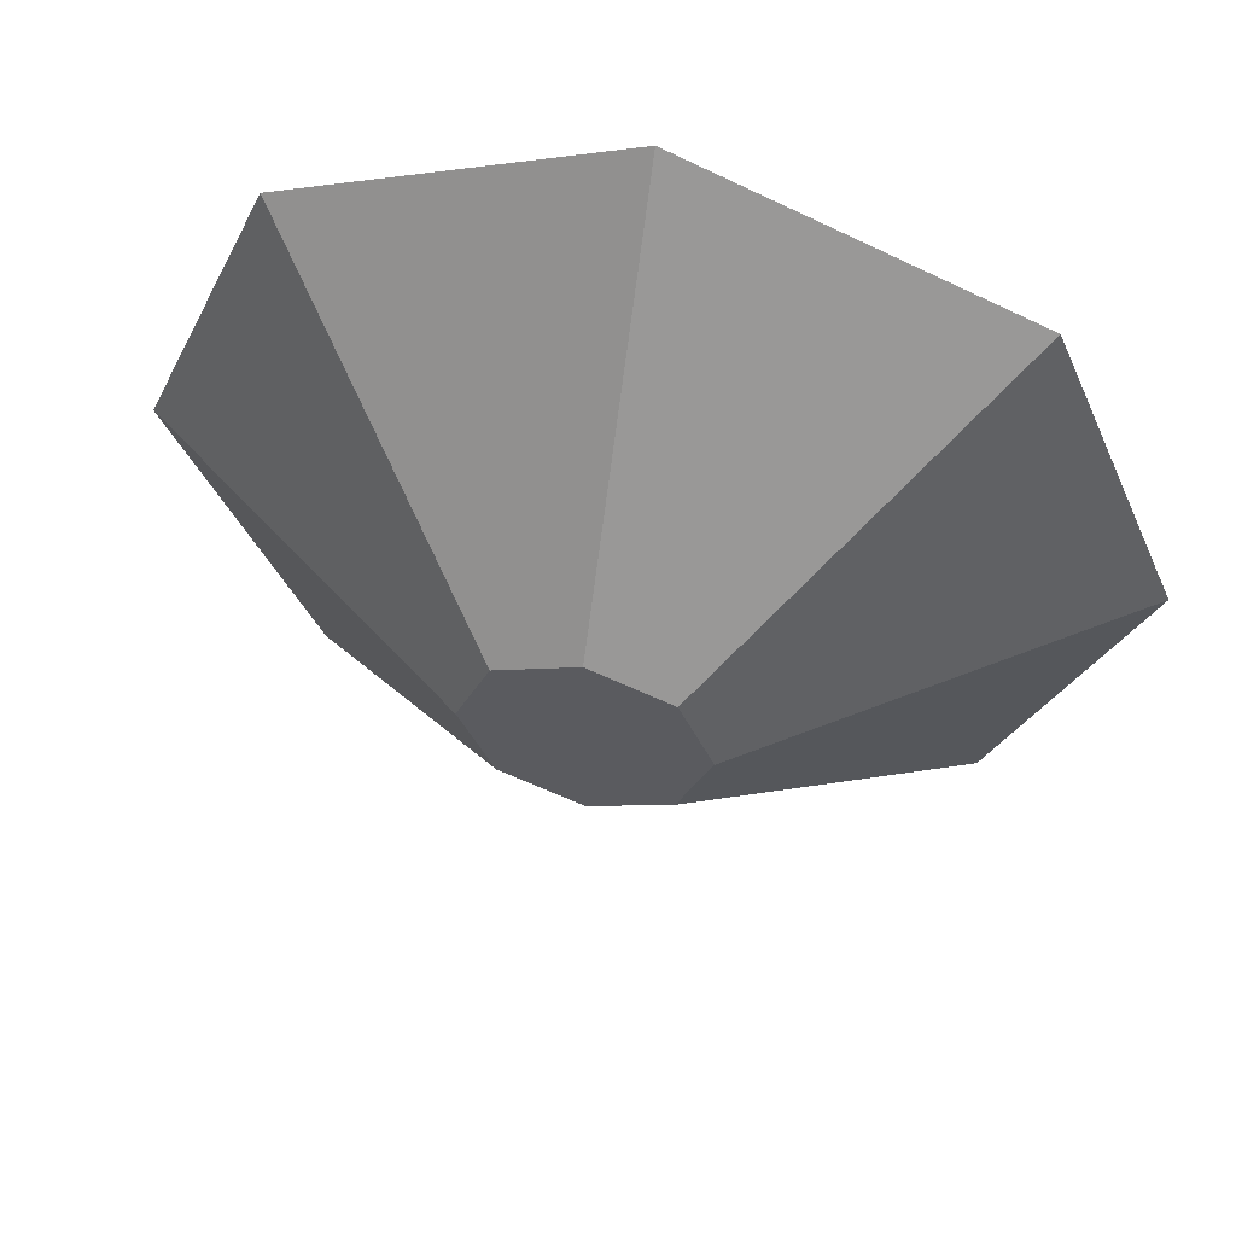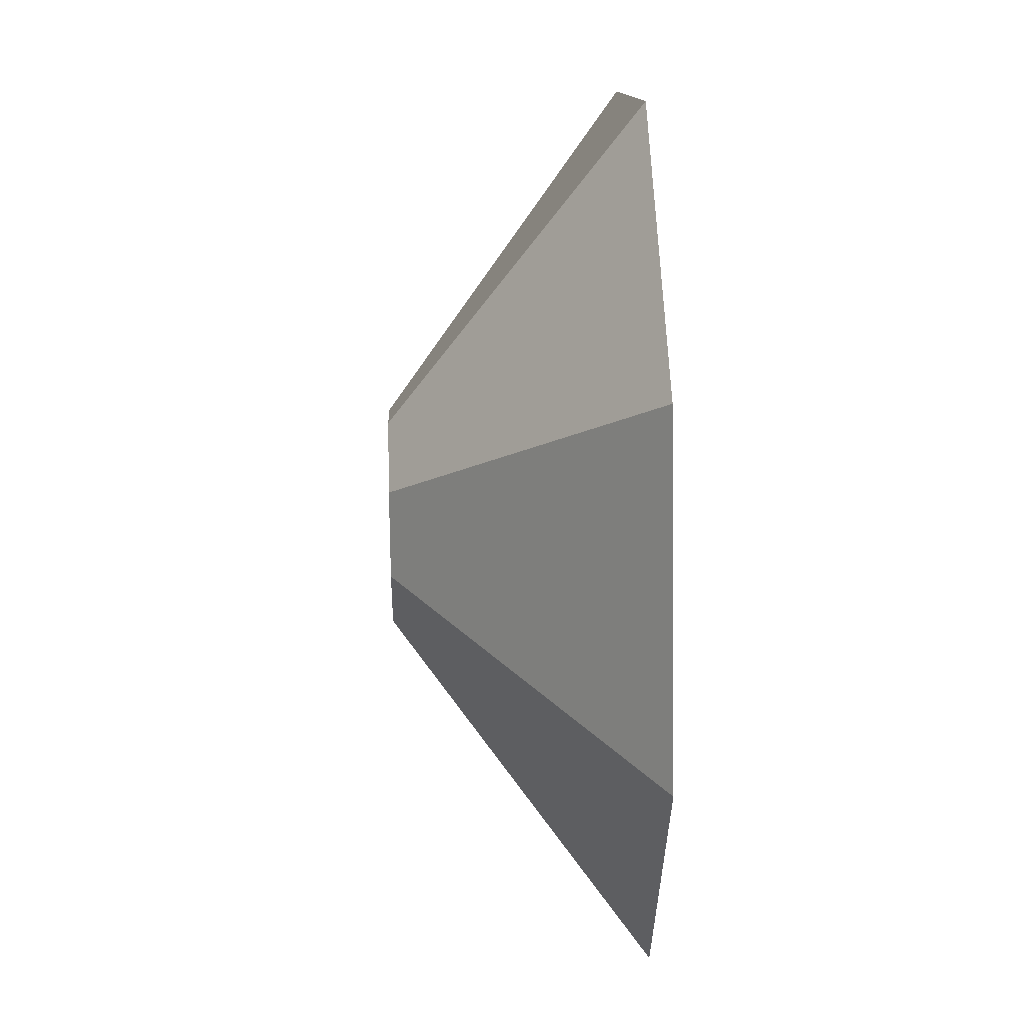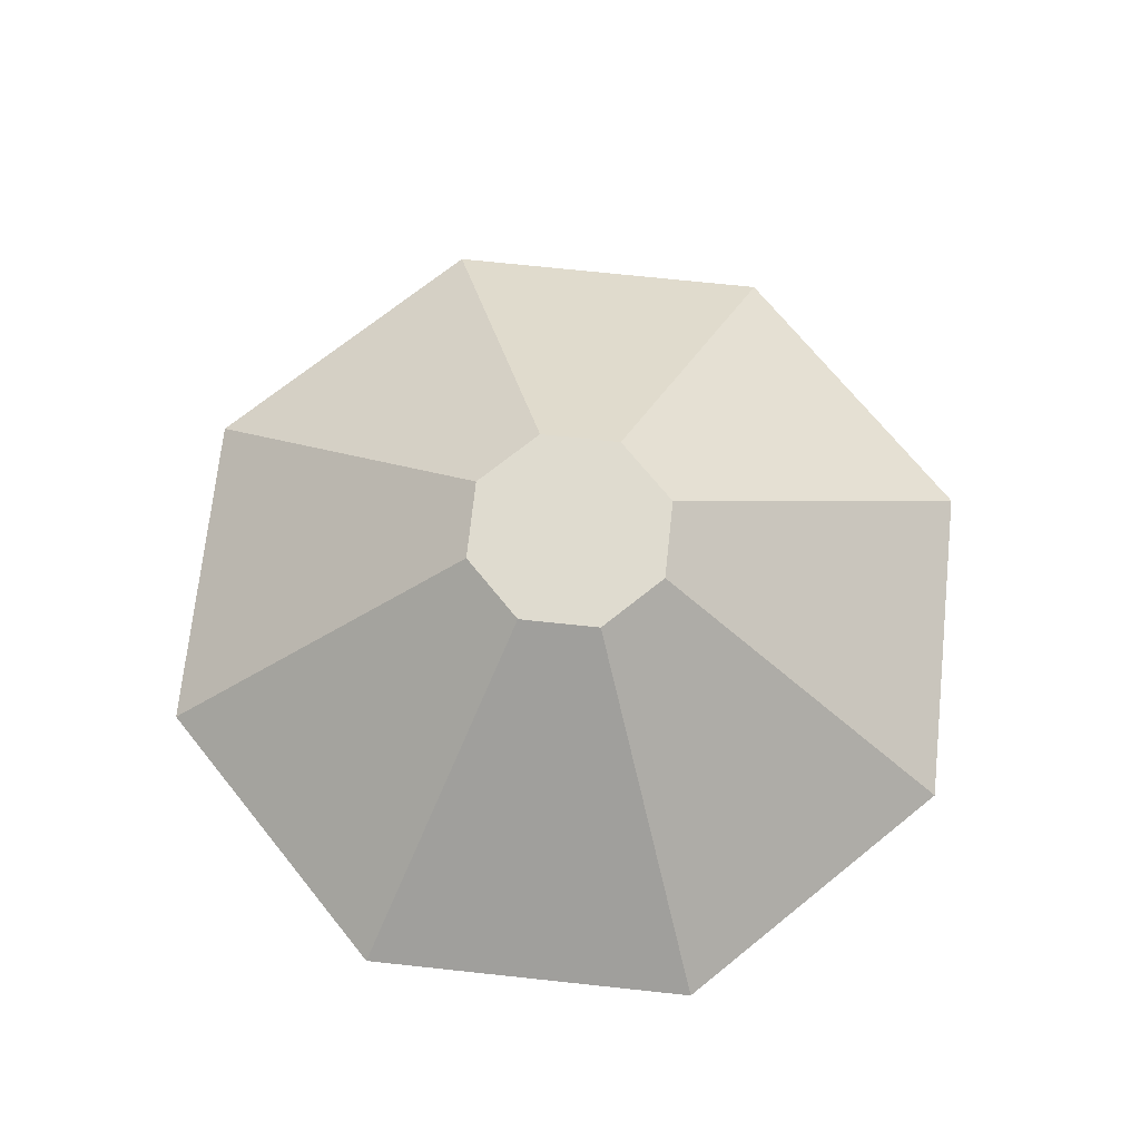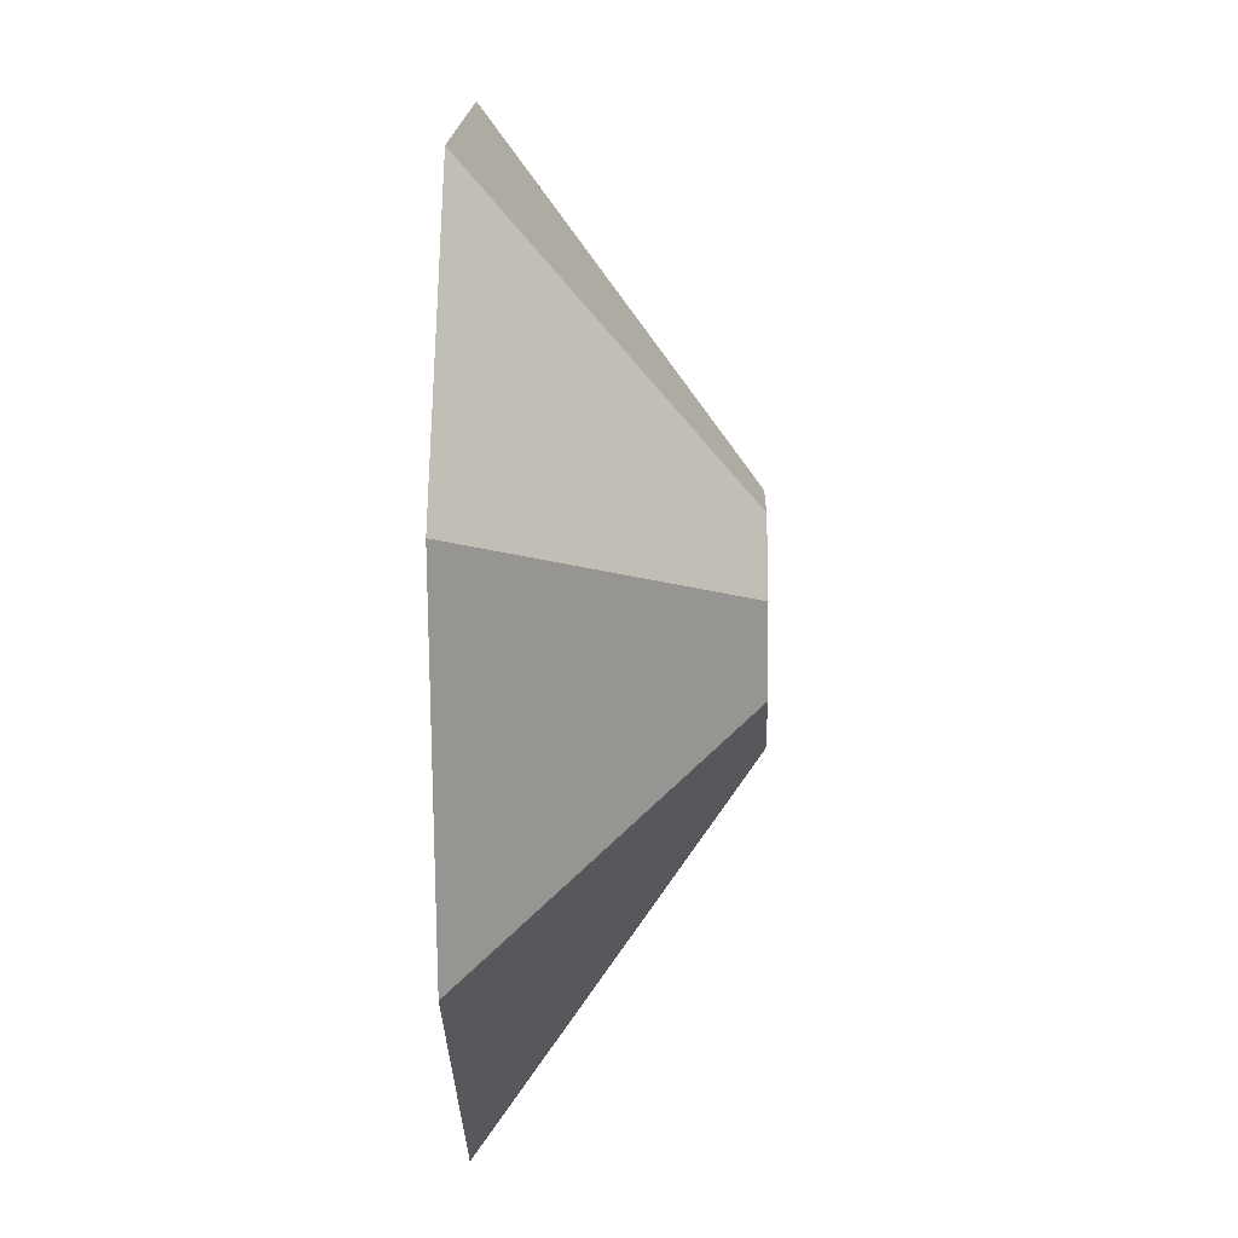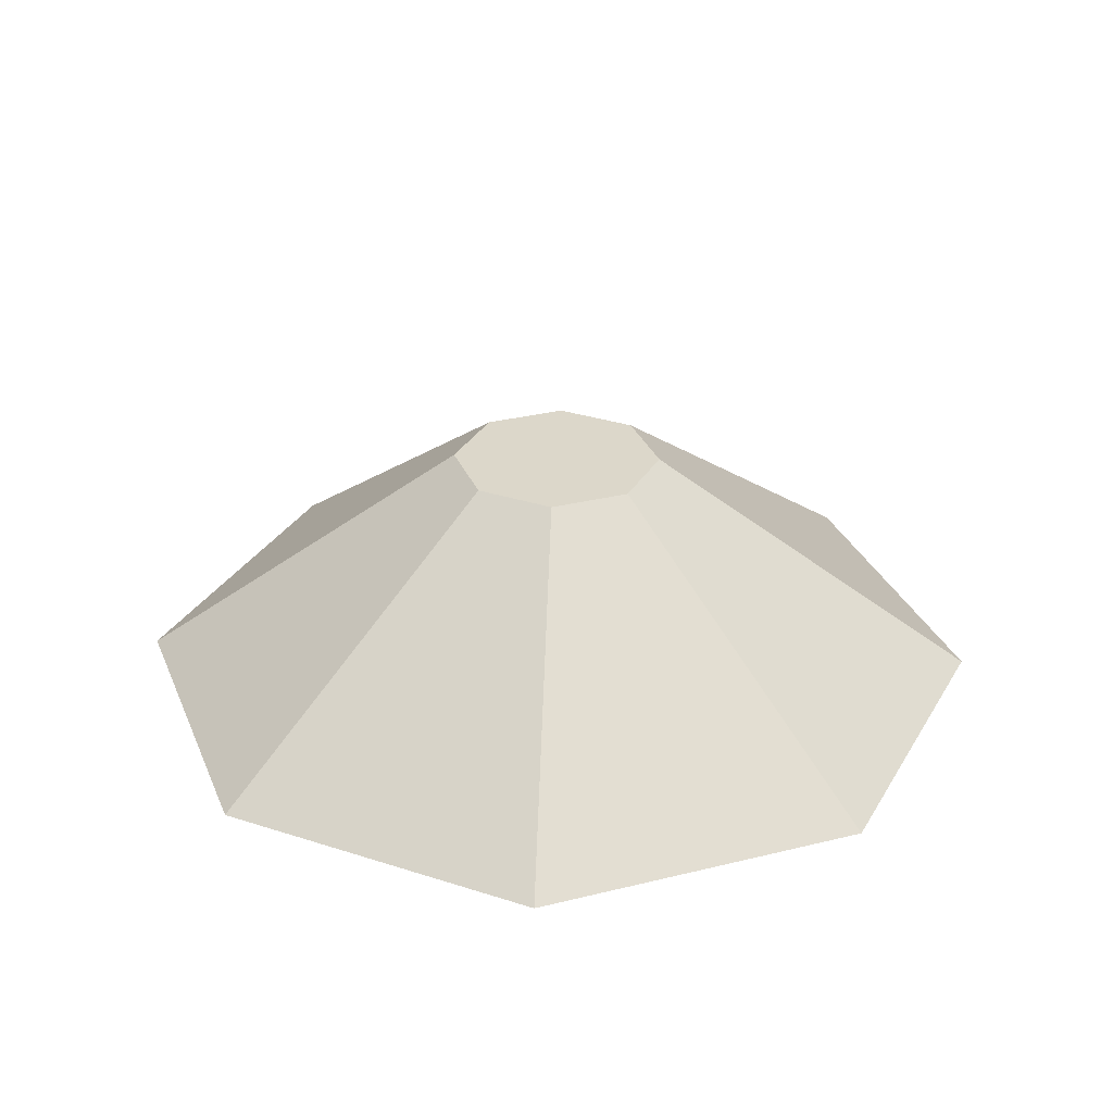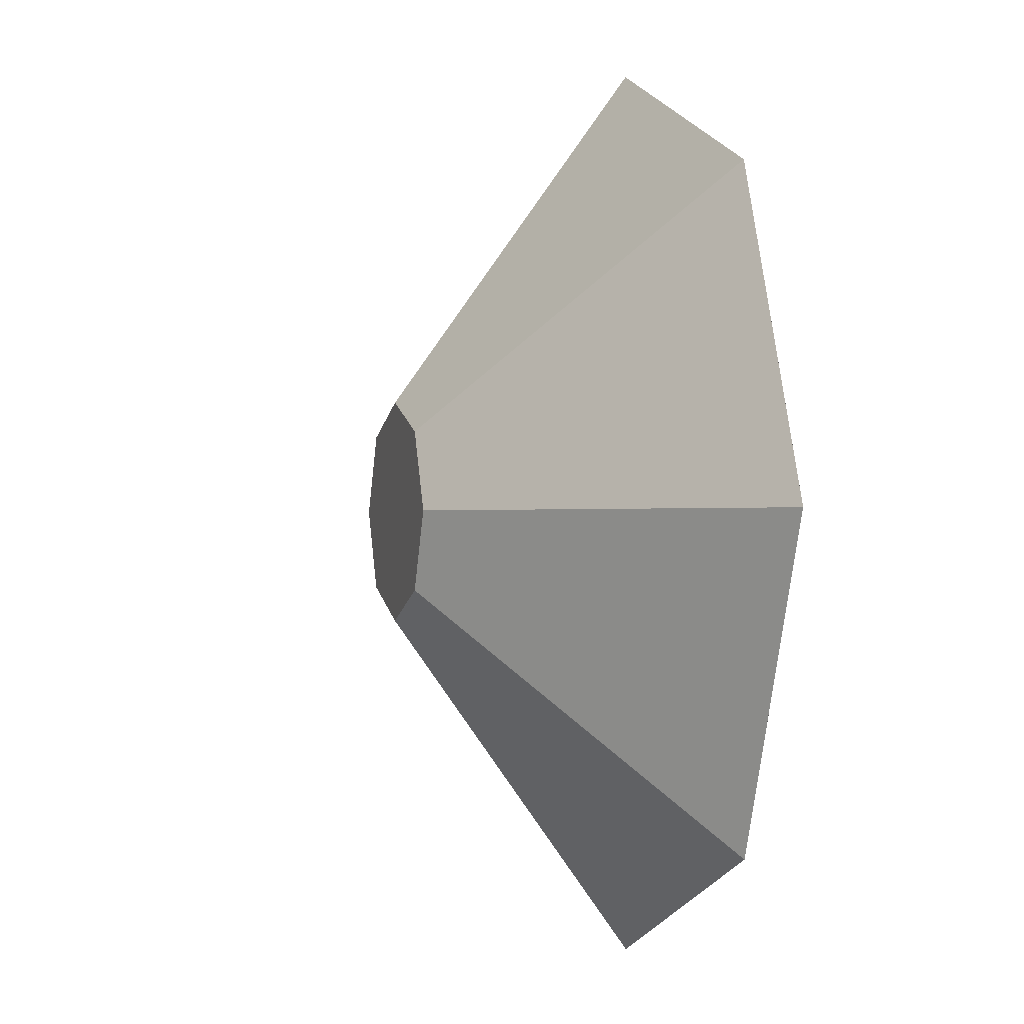
<metadata>
{"format":"obj","ext":"obj","renderer":"f3d","projection":"perspective","resolution":1024,"background":"white","views":[{"elev":56.3,"azim":-167.0,"up":"+Z"},{"elev":33.7,"azim":-92.2,"up":"+Z"},{"elev":70.4,"azim":-151.4,"up":"+Y"},{"elev":-7.2,"azim":91.4,"up":"+Z"},{"elev":30.5,"azim":137.7,"up":"+Y"},{"elev":-0.6,"azim":-107.1,"up":"+Z"}]}
</metadata>
<code>
g default
v 4.244 -0.1476 -4.244
v -0 -0.1476 -6.002
v -4.244 -0.1476 -4.244
v -6.002 -0.1476 -0
v -4.244 -0.1476 4.244
v -0 -0.1476 6.002
v 4.244 -0.1476 4.244
v 6.002 -0.1476 -0
v 1.031 3.128 -1.031
v 0 3.128 -1.458
v -1.031 3.128 -1.031
v -1.458 3.128 0
v -1.031 3.128 1.031
v 0 3.128 1.458
v 1.031 3.128 1.031
v 1.458 3.128 0
v -0 -0.1476 -0
v 0 3.128 0
g pCylinder25
f 1 2 10 9
f 2 3 11 10
f 3 4 12 11
f 4 5 13 12
f 5 6 14 13
f 6 7 15 14
f 7 8 16 15
f 8 1 9 16
f 2 1 17
f 3 2 17
f 4 3 17
f 5 4 17
f 6 5 17
f 7 6 17
f 8 7 17
f 1 8 17
f 9 10 18
f 10 11 18
f 11 12 18
f 12 13 18
f 13 14 18
f 14 15 18
f 15 16 18
f 16 9 18

</code>
